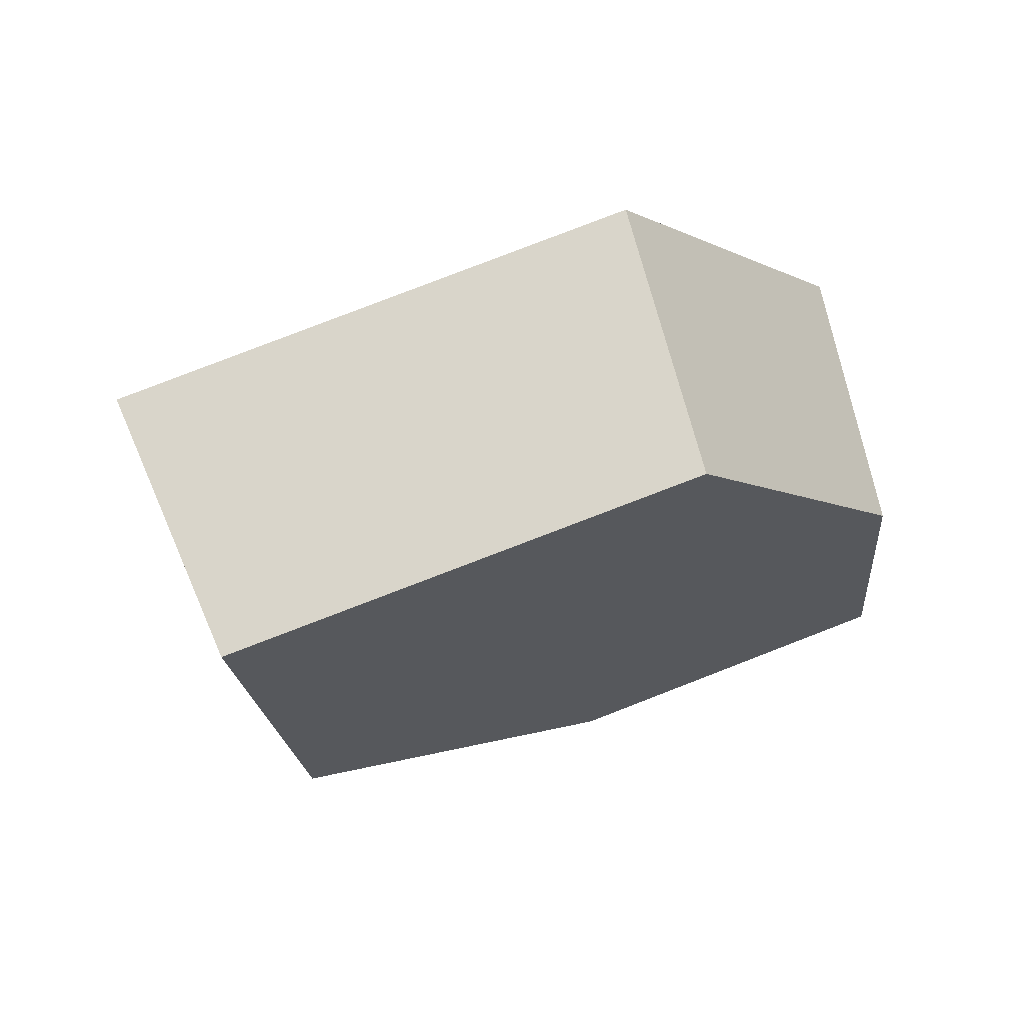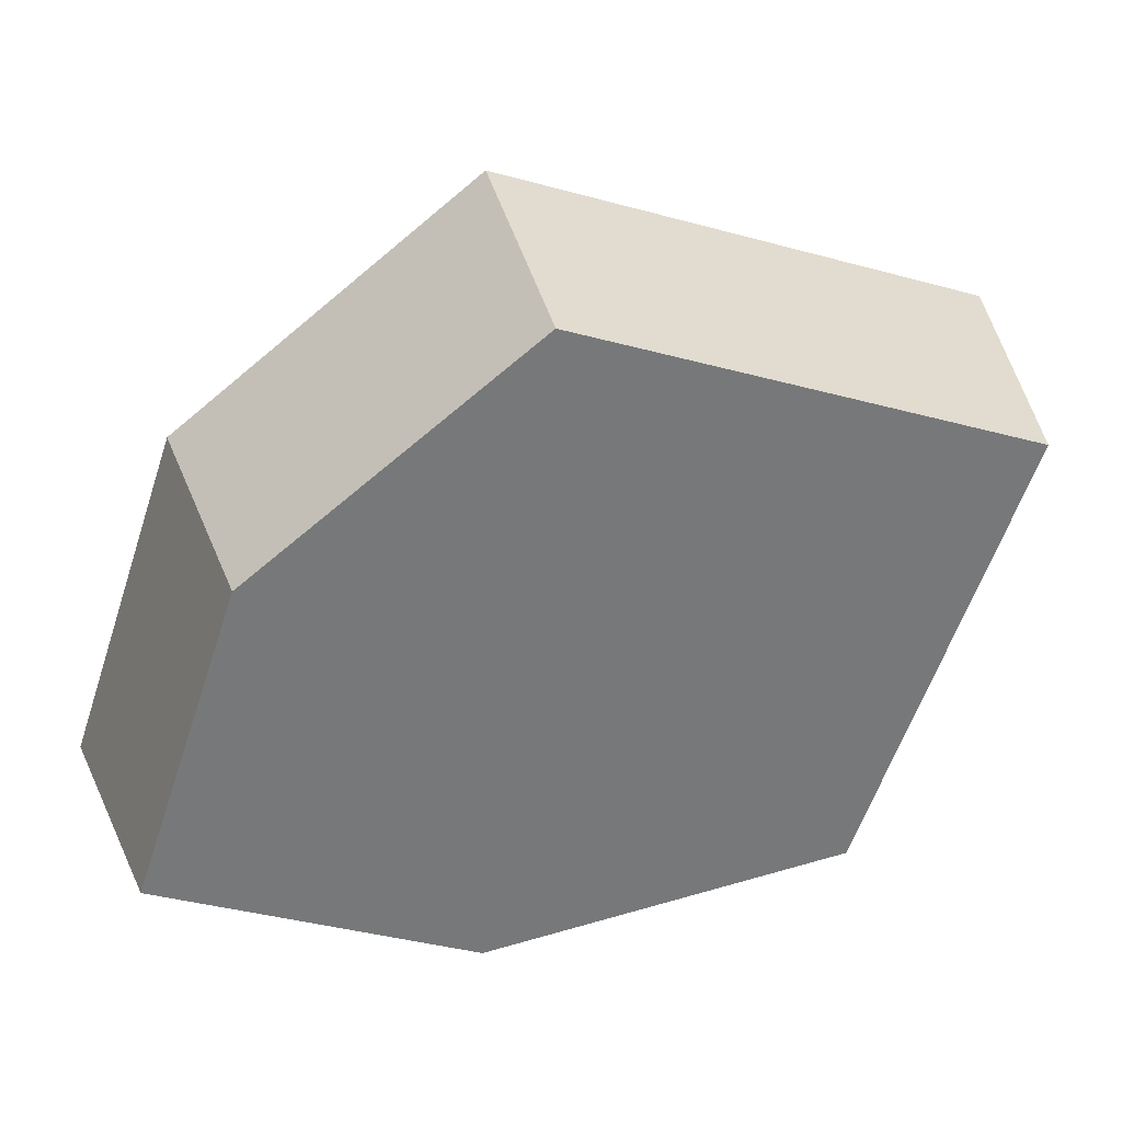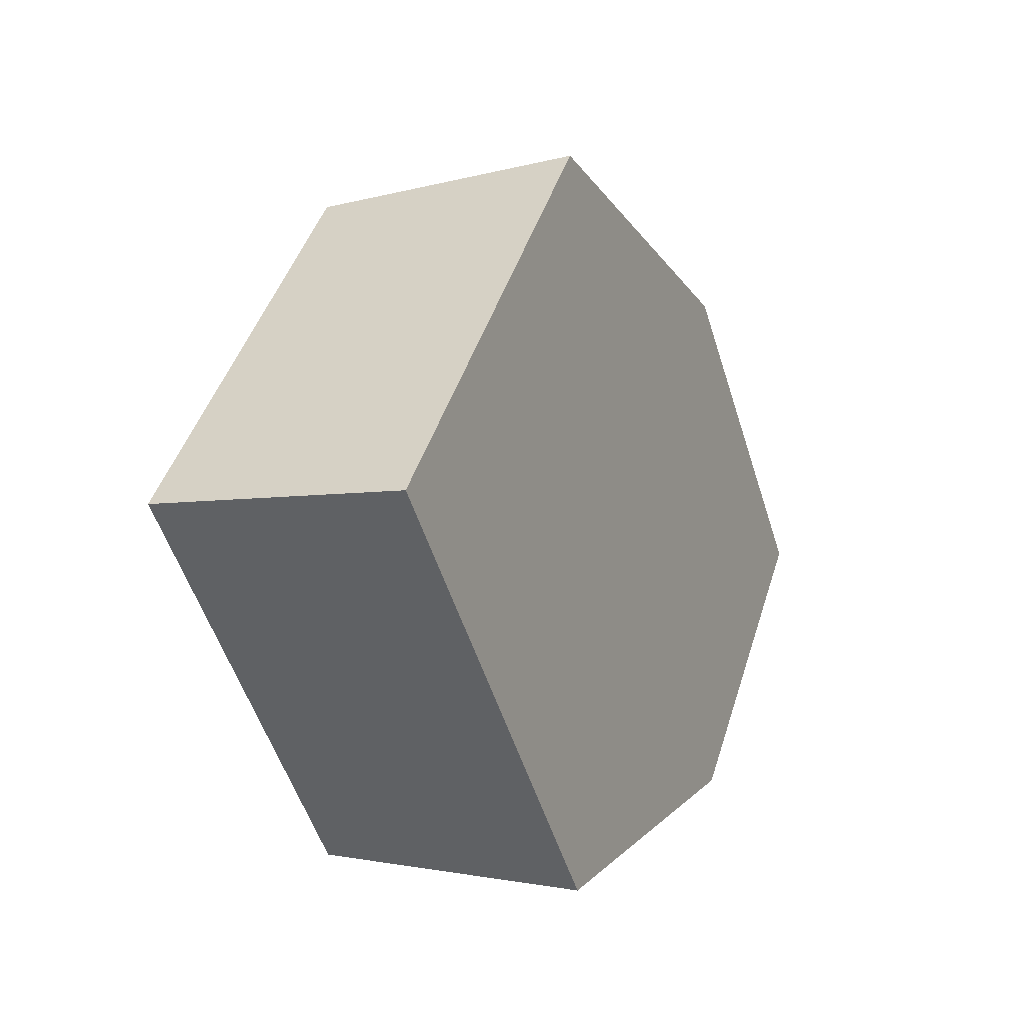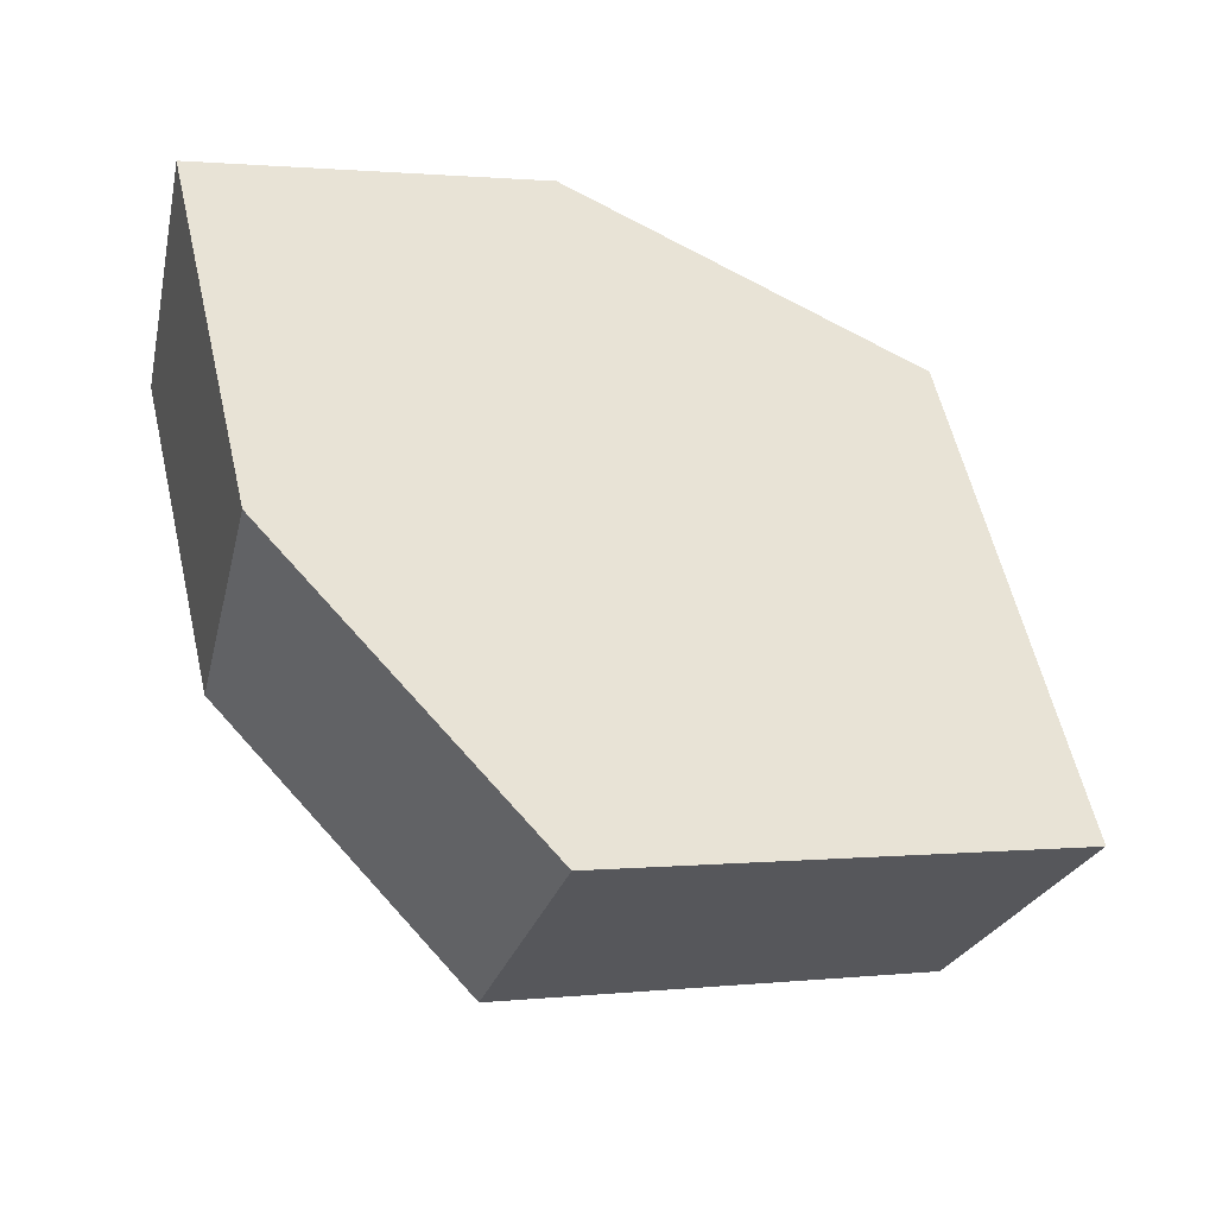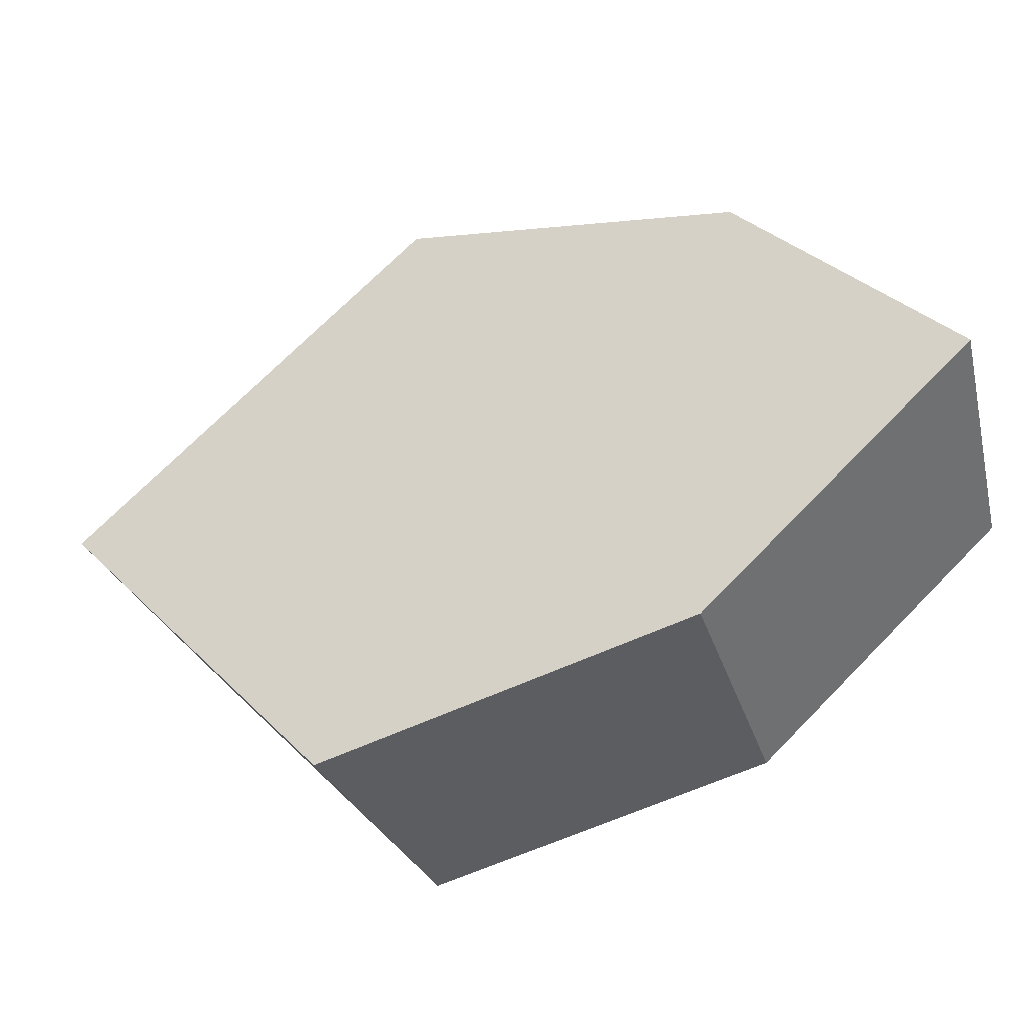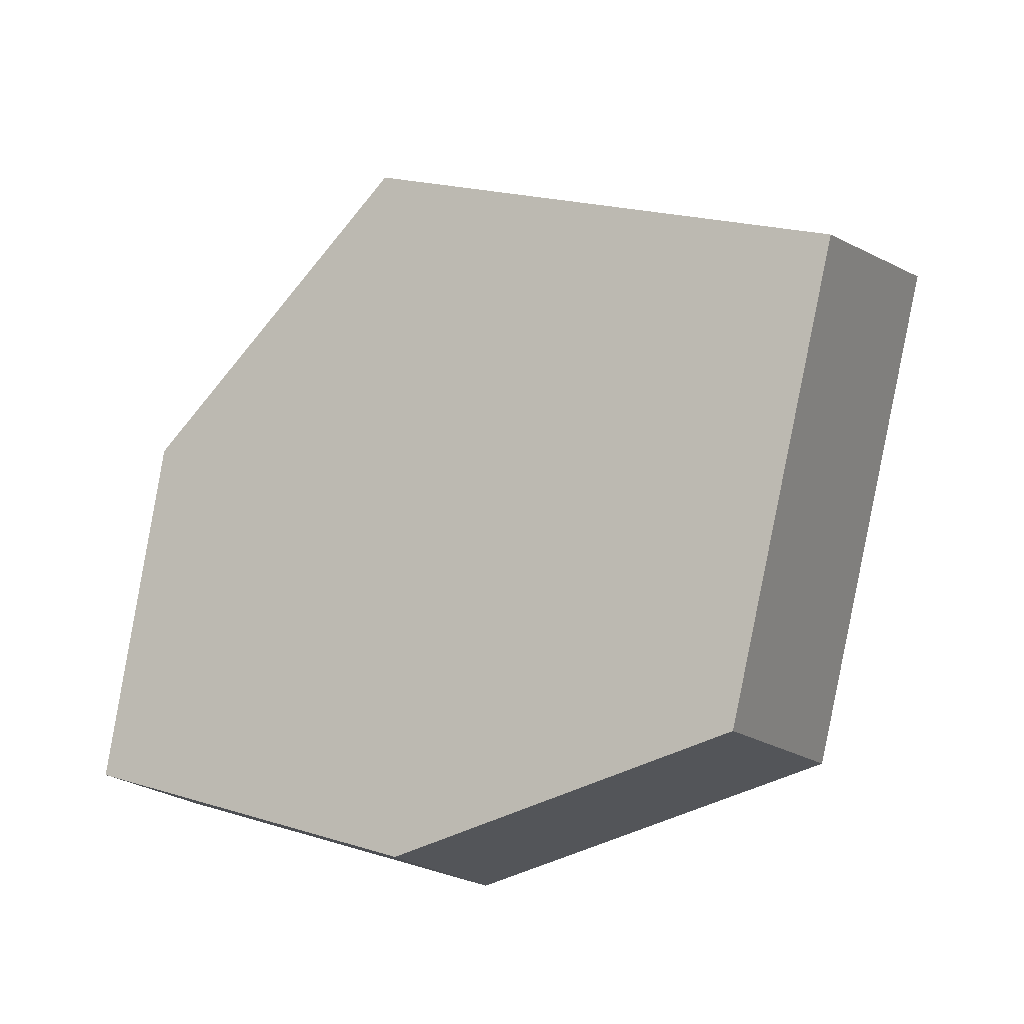
<metadata>
{"format":"obj","ext":"obj","renderer":"f3d","projection":"perspective","resolution":1024,"background":"white","views":[{"elev":-37.3,"azim":-66.5,"up":"+Z"},{"elev":20.5,"azim":148.0,"up":"+Y"},{"elev":25.5,"azim":-90.6,"up":"+Y"},{"elev":42.0,"azim":177.5,"up":"+Z"},{"elev":50.2,"azim":-23.8,"up":"+Z"},{"elev":-19.6,"azim":-178.8,"up":"+Y"}]}
</metadata>
<code>
v -0.2435 0.06463 0.7923
v -0.1627 0.09275 0.8182
v -0.2241 0.05946 0.7289
v -0.1496 0.08533 0.7527
v -0.3284 0.08732 0.7527
v -0.3021 0.08033 0.6925
v -0.3534 0.2028 0.7154
v -0.3251 0.1866 0.6581
v -0.2407 0.2388 0.7522
v -0.2215 0.2197 0.6921
v -0.1787 0.1768 0.7919
v -0.1644 0.1626 0.7285
f 2 1 3
f 2 3 4
f 1 5 6
f 1 6 3
f 5 7 8
f 5 8 6
f 7 9 10
f 7 10 8
f 9 11 12
f 9 12 10
f 11 2 4
f 11 4 12
f 11 9 1
f 7 1 9
f 11 1 2
f 5 1 7
f 12 6 10
f 8 10 6
f 12 4 3
f 6 12 3

</code>
